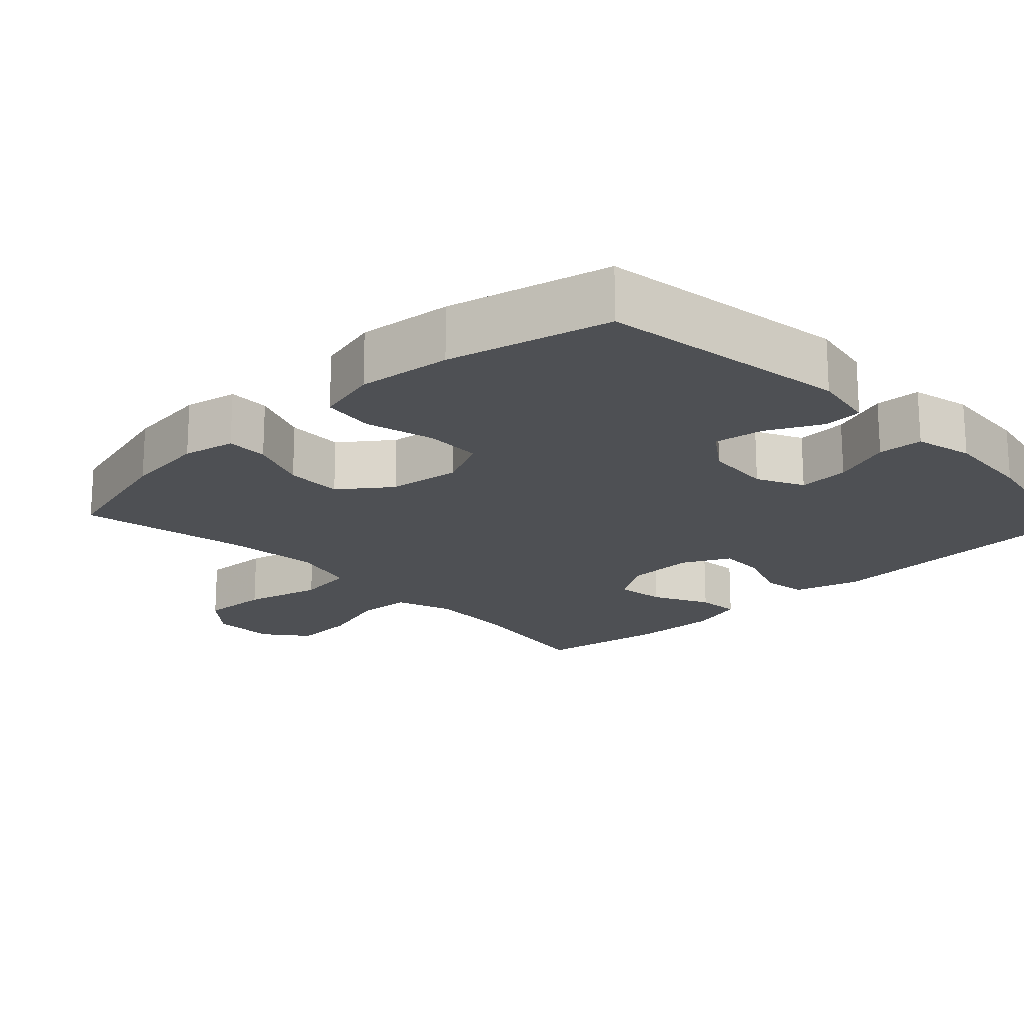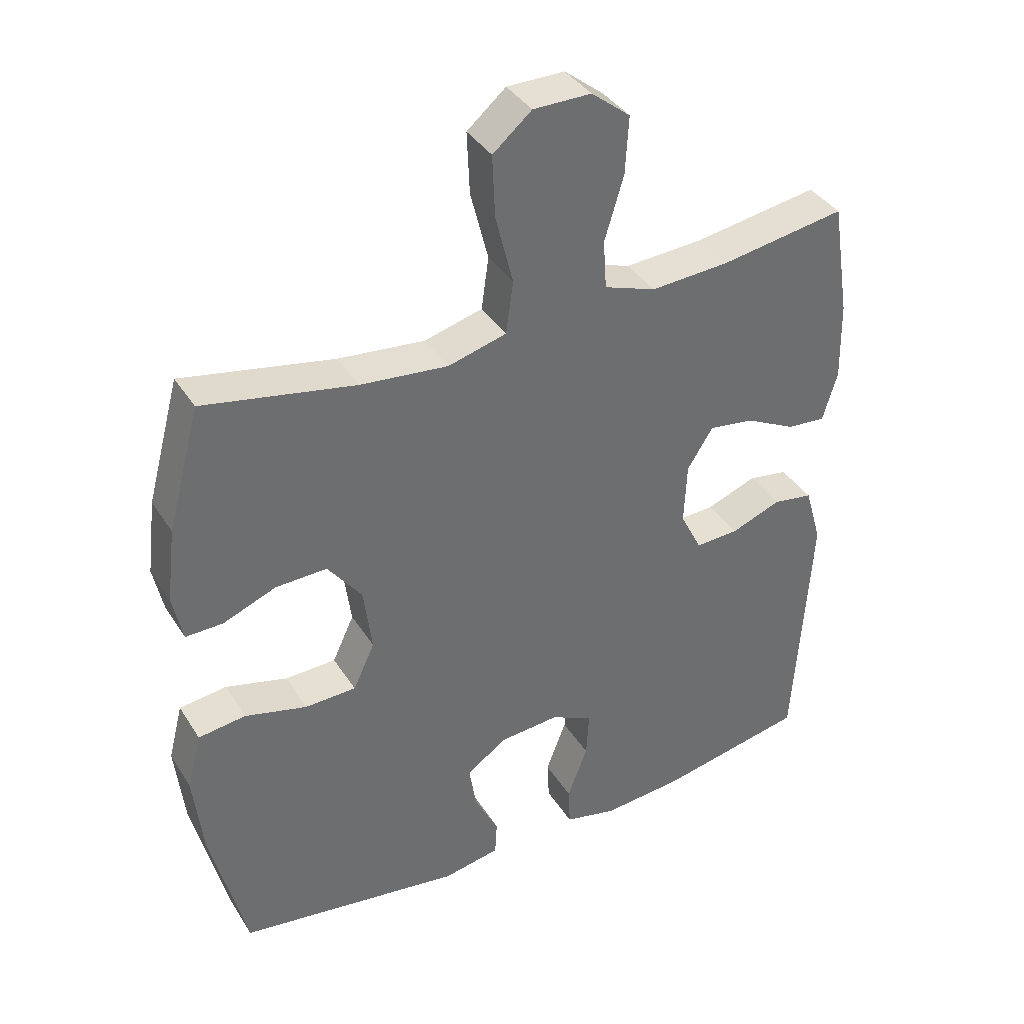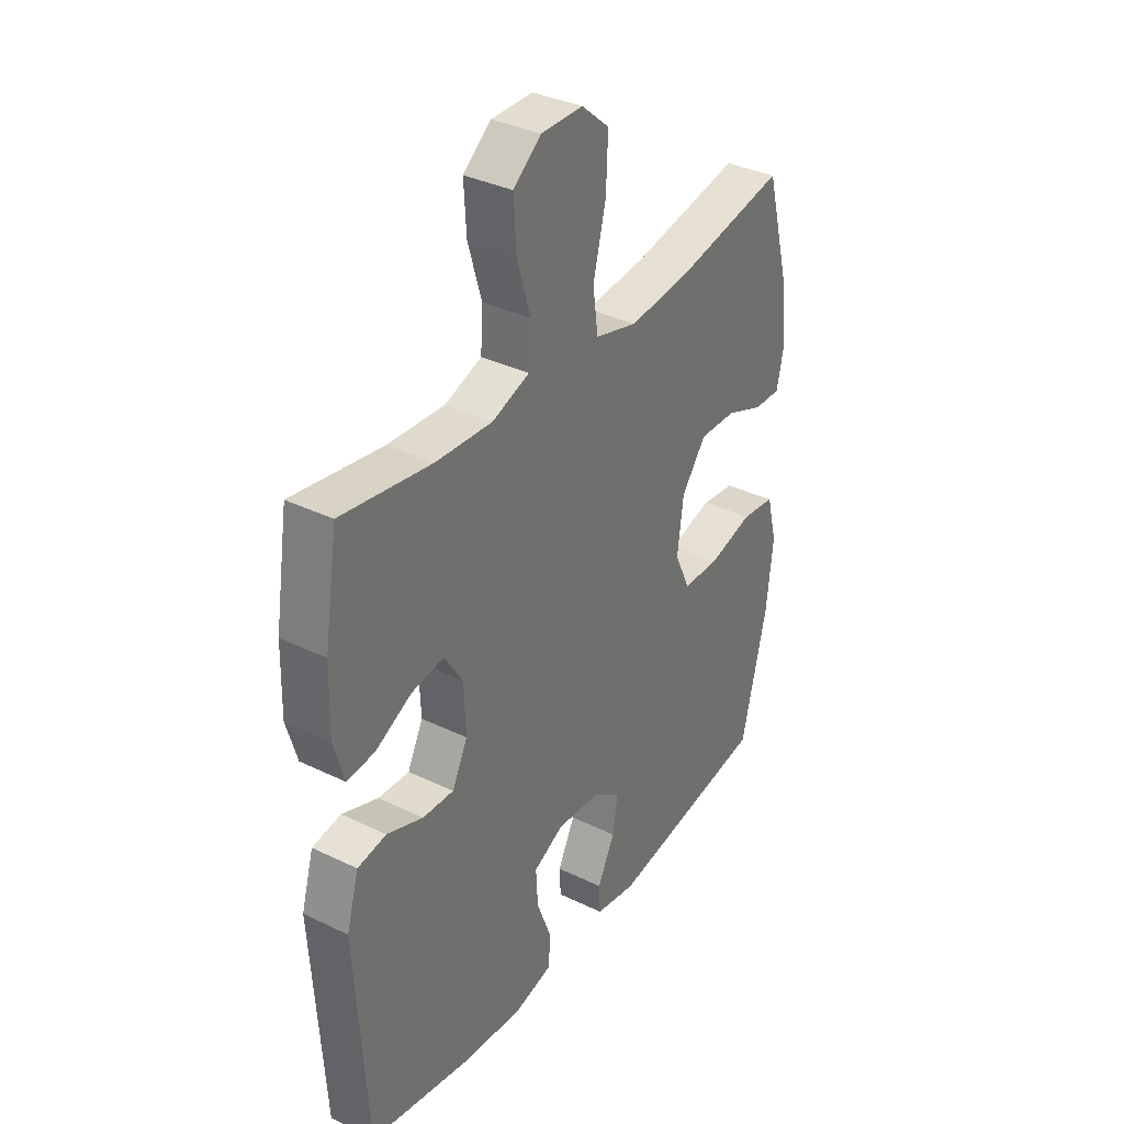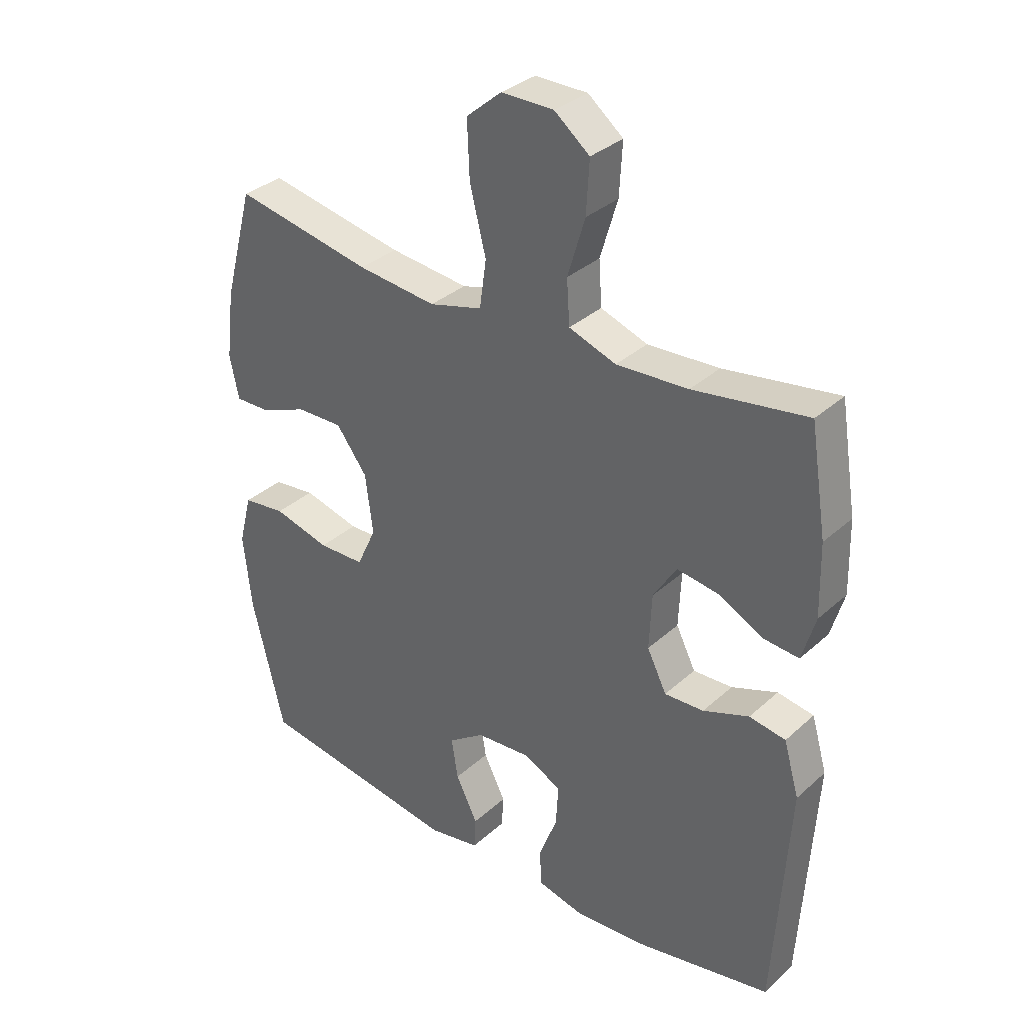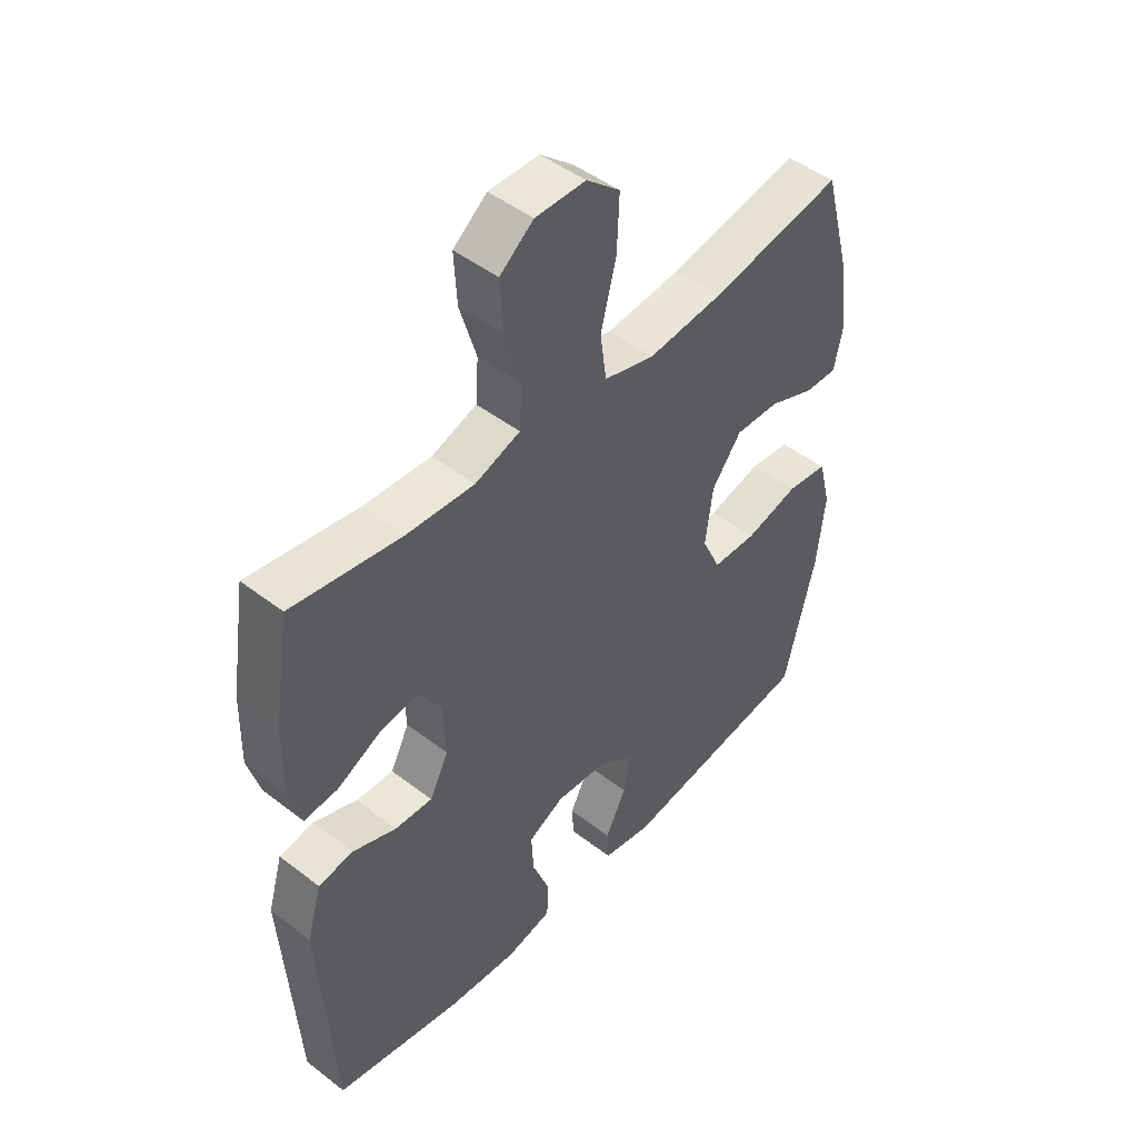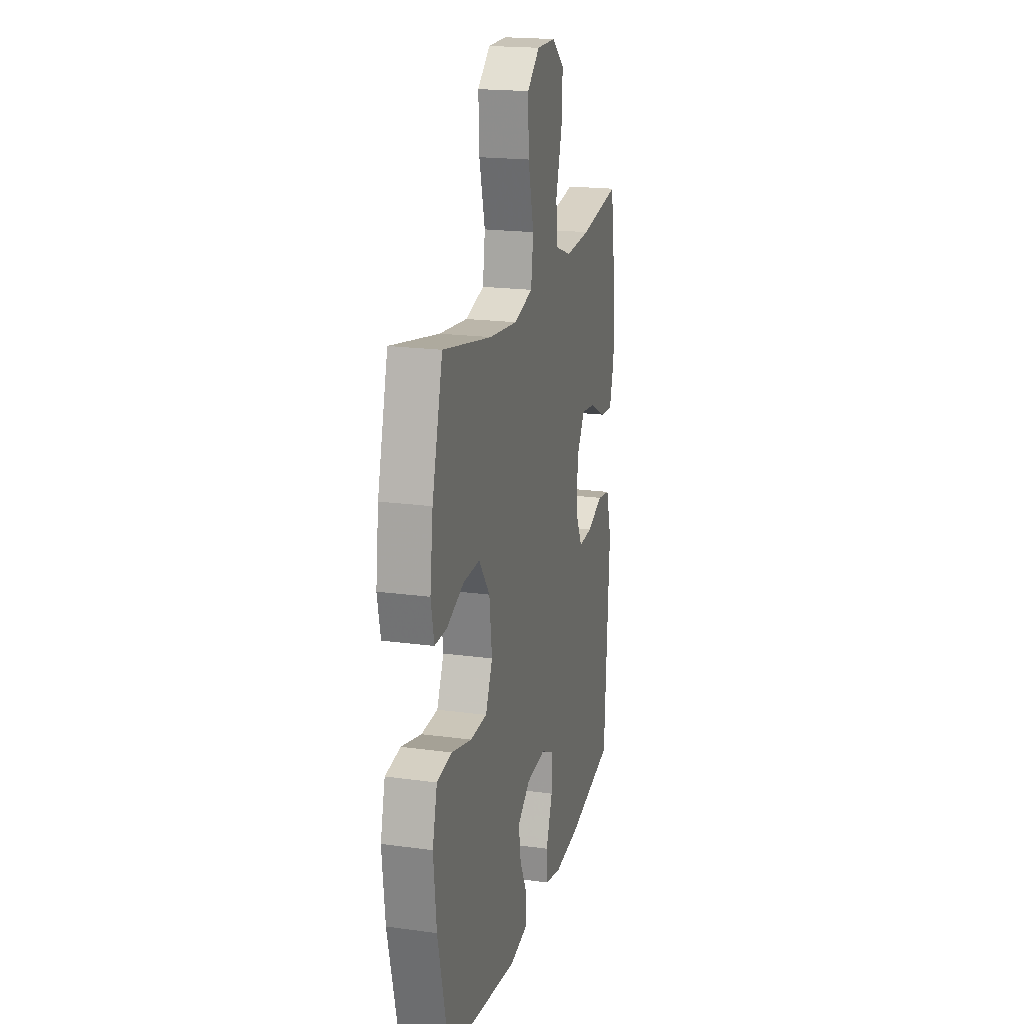
<metadata>
{"format":"obj","ext":"obj","renderer":"f3d","projection":"perspective","resolution":1024,"background":"white","views":[{"elev":-19.0,"azim":133.5,"up":"+Y"},{"elev":38.2,"azim":151.1,"up":"+Z"},{"elev":35.2,"azim":-57.2,"up":"+Z"},{"elev":33.7,"azim":-140.4,"up":"+Z"},{"elev":47.3,"azim":-48.9,"up":"+Z"},{"elev":19.6,"azim":104.3,"up":"+Z"}]}
</metadata>
<code>
v -0.5 0.07 -0.5
v -0.524 0.07 -0.108
v -0.498 0.07 -0.018
v -0.437 0.07 -0.008
v -0.36 0.07 -0.037
v -0.294 0.07 -0.04
v -0.261 0.07 0.026
v -0.265 0.07 0.12
v -0.304 0.07 0.182
v -0.373 0.07 0.172
v -0.45 0.07 0.133
v -0.509 0.07 0.128
v -0.531 0.07 0.204
v -0.528 0.07 0.325
v -0.5 0.07 0.5
v -0.309 0.07 0.47
v -0.189 0.07 0.463
v -0.11 0.07 0.491
v -0.105 0.07 0.565
v -0.134 0.07 0.662
v -0.139 0.07 0.749
v -0.08 0.07 0.796
v 0.008 0.07 0.796
v 0.067 0.07 0.746
v 0.063 0.07 0.652
v 0.036 0.07 0.545
v 0.047 0.07 0.465
v 0.136 0.07 0.441
v 0.269 0.07 0.455
v 0.5 0.07 0.5
v 0.55 0.07 0.315
v 0.564 0.07 0.201
v 0.549 0.07 0.129
v 0.492 0.07 0.13
v 0.411 0.07 0.162
v 0.333 0.07 0.164
v 0.281 0.07 0.095
v 0.268 0.07 -0.005
v 0.301 0.07 -0.076
v 0.379 0.07 -0.078
v 0.474 0.07 -0.053
v 0.546 0.07 -0.062
v 0.568 0.07 -0.148
v 0.554 0.07 -0.277
v 0.5 0.07 -0.5
v 0.156 0.07 -0.552
v 0.069 0.07 -0.536
v 0.066 0.07 -0.482
v 0.103 0.07 -0.408
v 0.114 0.07 -0.339
v 0.053 0.07 -0.296
v -0.039 0.07 -0.289
v -0.103 0.07 -0.321
v -0.099 0.07 -0.391
v -0.068 0.07 -0.473
v -0.071 0.07 -0.535
v -0.151 0.07 -0.554
v -0.275 0.07 -0.544
v -0.5 0 -0.5
v -0.524 0 -0.108
v -0.498 0 -0.018
v -0.437 0 -0.008
v -0.36 0 -0.037
v -0.294 0 -0.04
v -0.261 0 0.026
v -0.265 0 0.12
v -0.304 0 0.182
v -0.373 0 0.172
v -0.45 0 0.133
v -0.509 0 0.128
v -0.531 0 0.204
v -0.528 0 0.325
v -0.5 0 0.5
v -0.309 0 0.47
v -0.189 0 0.463
v -0.11 0 0.491
v -0.105 0 0.565
v -0.134 0 0.662
v -0.139 0 0.749
v -0.08 0 0.796
v 0.008 0 0.796
v 0.067 0 0.746
v 0.063 0 0.652
v 0.036 0 0.545
v 0.047 0 0.465
v 0.136 0 0.441
v 0.269 0 0.455
v 0.5 0 0.5
v 0.55 0 0.315
v 0.564 0 0.201
v 0.549 0 0.129
v 0.492 0 0.13
v 0.411 0 0.162
v 0.333 0 0.164
v 0.281 0 0.095
v 0.268 0 -0.005
v 0.301 0 -0.076
v 0.379 0 -0.078
v 0.474 0 -0.053
v 0.546 0 -0.062
v 0.568 0 -0.148
v 0.554 0 -0.277
v 0.5 0 -0.5
v 0.156 0 -0.552
v 0.069 0 -0.536
v 0.066 0 -0.482
v 0.103 0 -0.408
v 0.114 0 -0.339
v 0.053 0 -0.296
v -0.039 0 -0.289
v -0.103 0 -0.321
v -0.099 0 -0.391
v -0.068 0 -0.473
v -0.071 0 -0.535
v -0.151 0 -0.554
v -0.275 0 -0.544
f 3 4 5
f 2 3 5
f 1 2 5
f 58 1 5
f 57 58 5
f 56 57 5
f 55 56 5
f 54 55 5
f 53 54 5 6
f 52 53 6 7
f 51 52 7 8
f 50 51 8 9
f 47 48 49
f 46 47 49
f 45 46 49
f 44 45 49
f 43 44 49
f 42 43 49
f 41 42 49
f 40 41 49
f 39 40 49 50
f 38 39 50 9
f 33 34 35
f 32 33 35
f 31 32 35
f 30 31 35
f 29 30 35
f 28 29 35 36
f 27 28 36 37
f 24 25 26
f 23 24 26
f 22 23 26
f 21 22 26
f 20 21 26
f 19 20 26
f 18 19 26 27
f 37 38 9
f 27 37 9
f 18 27 9
f 17 18 9
f 14 15 16
f 13 14 16
f 12 13 16
f 11 12 16
f 10 11 16
f 9 10 16 17
f 63 62 61
f 63 61 60
f 63 60 59
f 63 59 116
f 63 116 115
f 63 115 114
f 63 114 113
f 63 113 112
f 64 63 112 111
f 65 64 111 110
f 66 65 110 109
f 67 66 109 108
f 107 106 105
f 107 105 104
f 107 104 103
f 107 103 102
f 107 102 101
f 107 101 100
f 107 100 99
f 107 99 98
f 108 107 98 97
f 67 108 97 96
f 93 92 91
f 93 91 90
f 93 90 89
f 93 89 88
f 93 88 87
f 94 93 87 86
f 95 94 86 85
f 84 83 82
f 84 82 81
f 84 81 80
f 84 80 79
f 84 79 78
f 84 78 77
f 85 84 77 76
f 67 96 95
f 67 95 85
f 67 85 76
f 67 76 75
f 74 73 72
f 74 72 71
f 74 71 70
f 74 70 69
f 74 69 68
f 75 74 68 67
f 1 59 60 2
f 2 60 61 3
f 3 61 62 4
f 4 62 63 5
f 5 63 64 6
f 6 64 65 7
f 7 65 66 8
f 8 66 67 9
f 9 67 68 10
f 10 68 69 11
f 11 69 70 12
f 12 70 71 13
f 13 71 72 14
f 14 72 73 15
f 15 73 74 16
f 16 74 75 17
f 17 75 76 18
f 18 76 77 19
f 19 77 78 20
f 20 78 79 21
f 21 79 80 22
f 22 80 81 23
f 23 81 82 24
f 24 82 83 25
f 25 83 84 26
f 26 84 85 27
f 27 85 86 28
f 28 86 87 29
f 29 87 88 30
f 30 88 89 31
f 31 89 90 32
f 32 90 91 33
f 33 91 92 34
f 34 92 93 35
f 35 93 94 36
f 36 94 95 37
f 37 95 96 38
f 38 96 97 39
f 39 97 98 40
f 40 98 99 41
f 41 99 100 42
f 42 100 101 43
f 43 101 102 44
f 44 102 103 45
f 45 103 104 46
f 46 104 105 47
f 47 105 106 48
f 48 106 107 49
f 49 107 108 50
f 50 108 109 51
f 51 109 110 52
f 52 110 111 53
f 53 111 112 54
f 54 112 113 55
f 55 113 114 56
f 56 114 115 57
f 57 115 116 58
f 58 116 59 1

</code>
